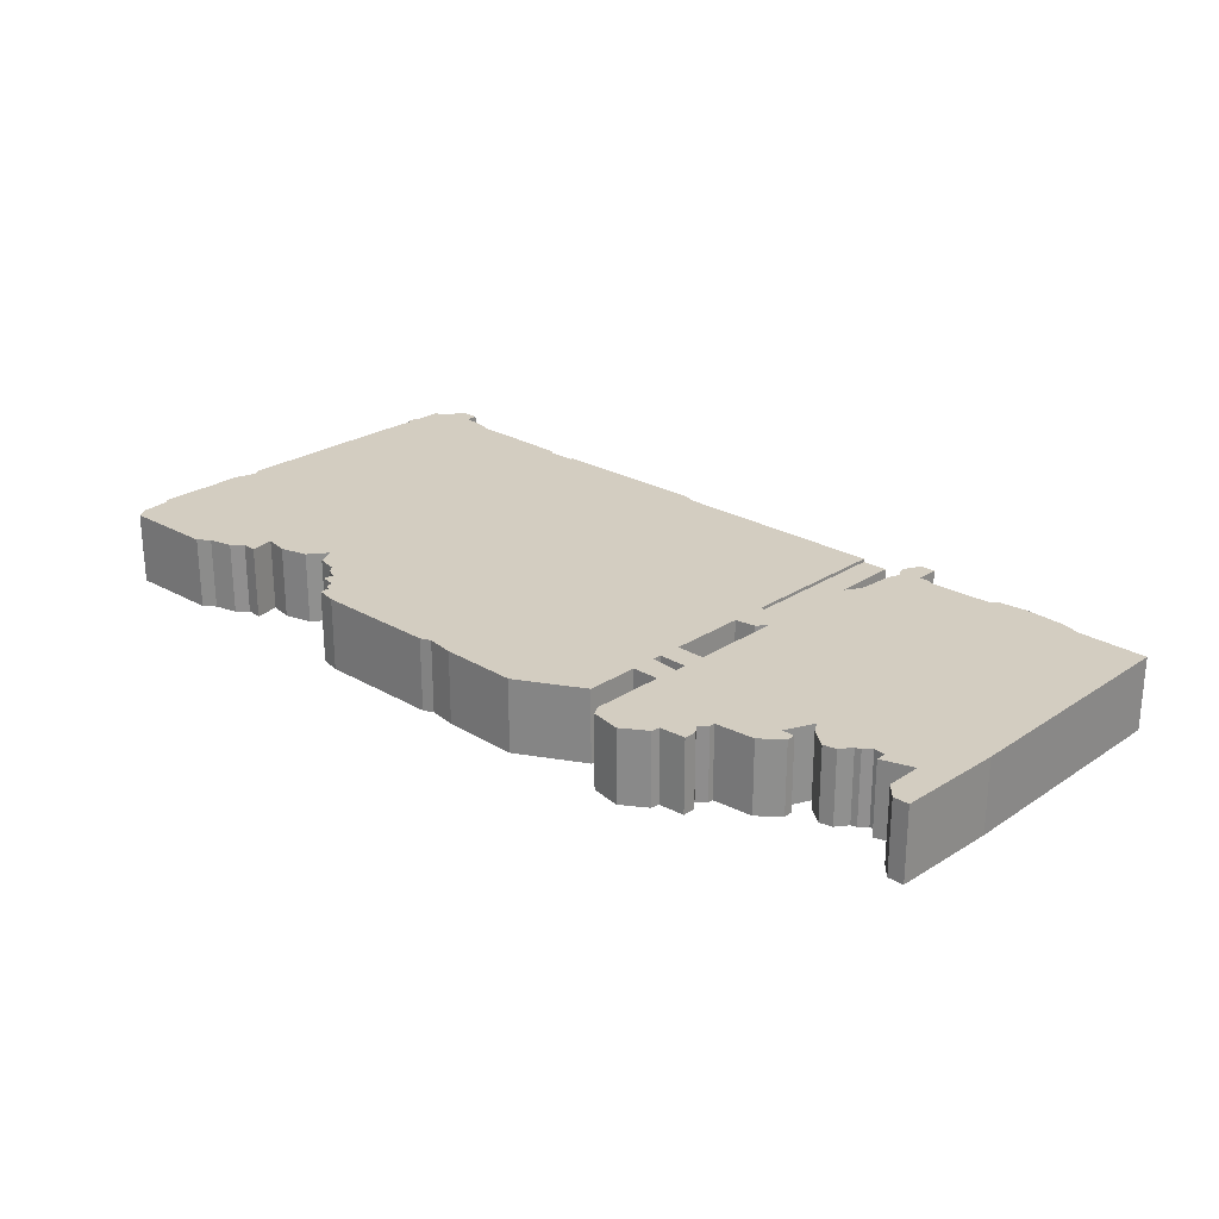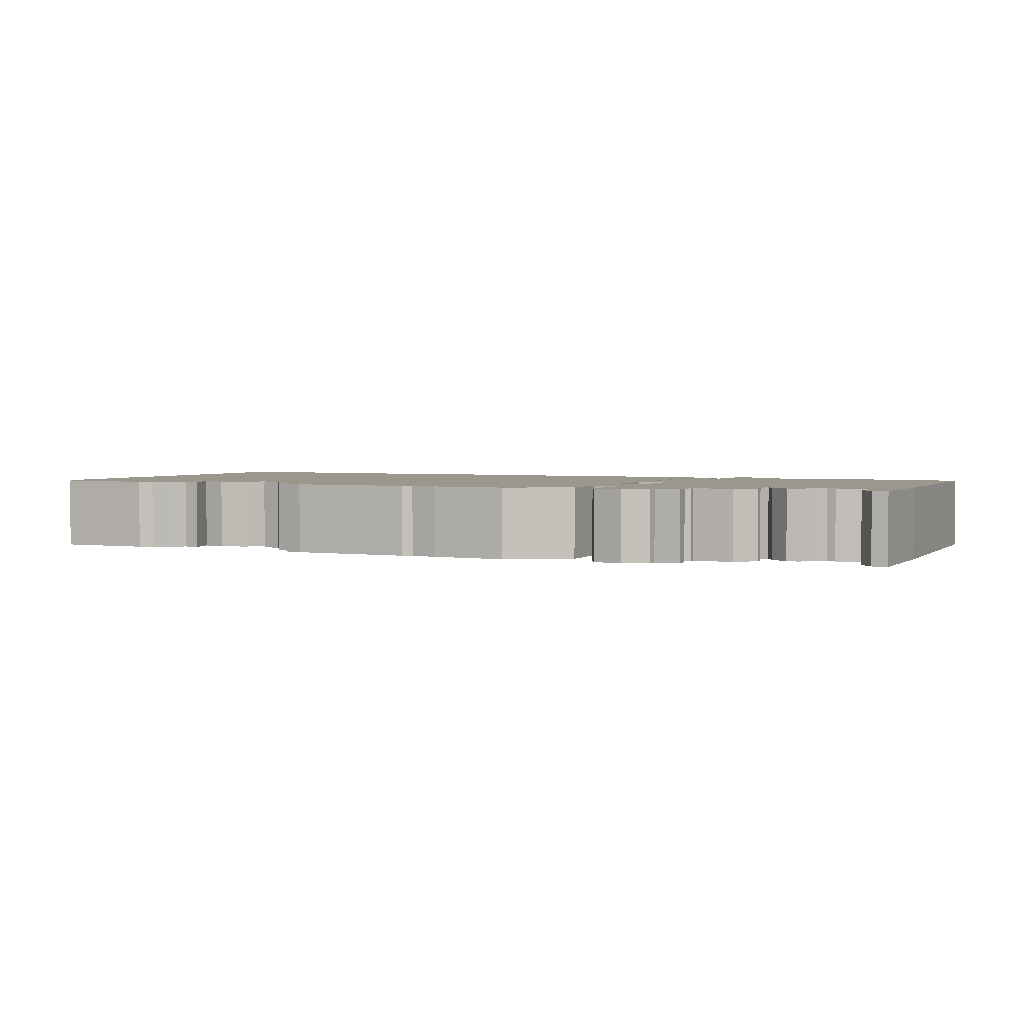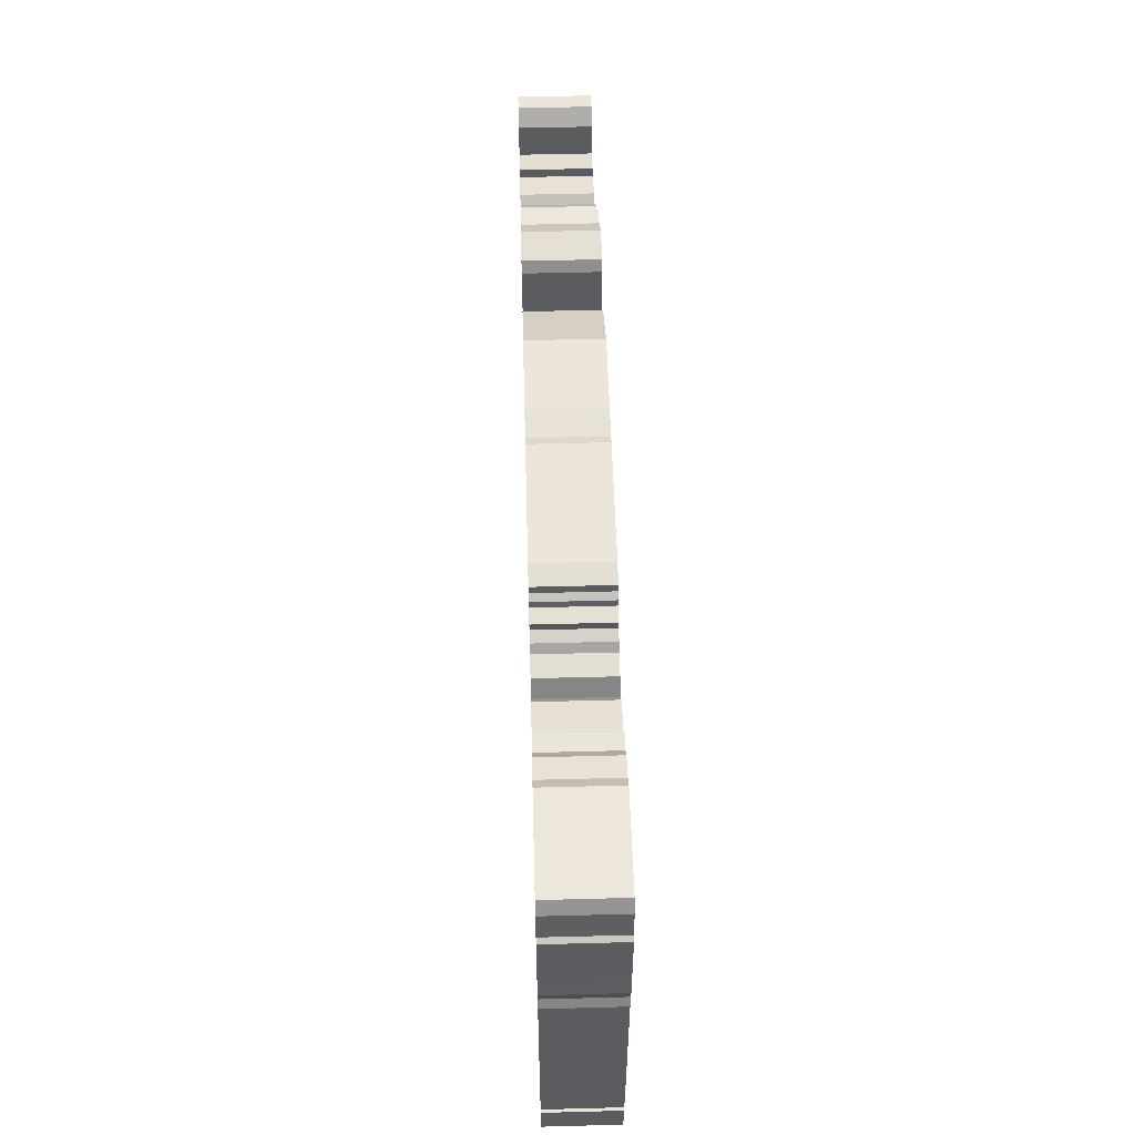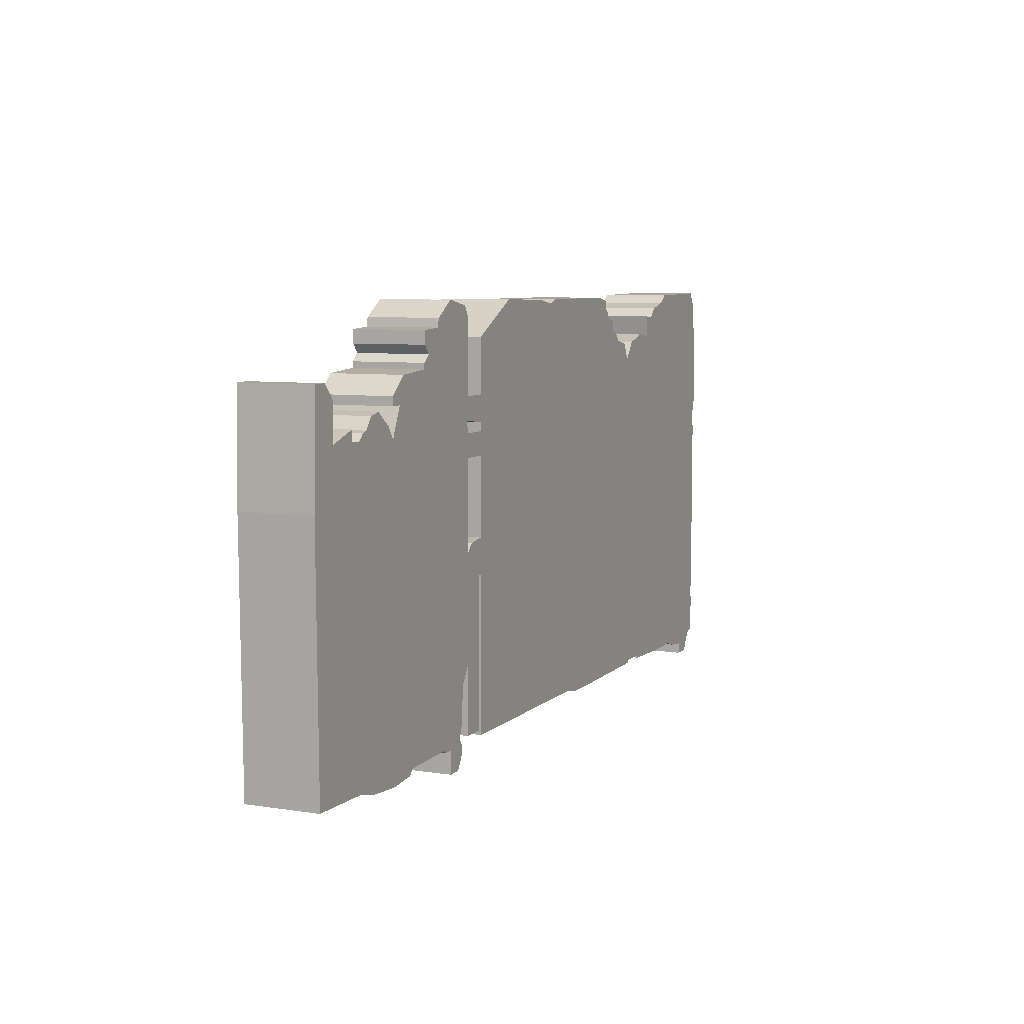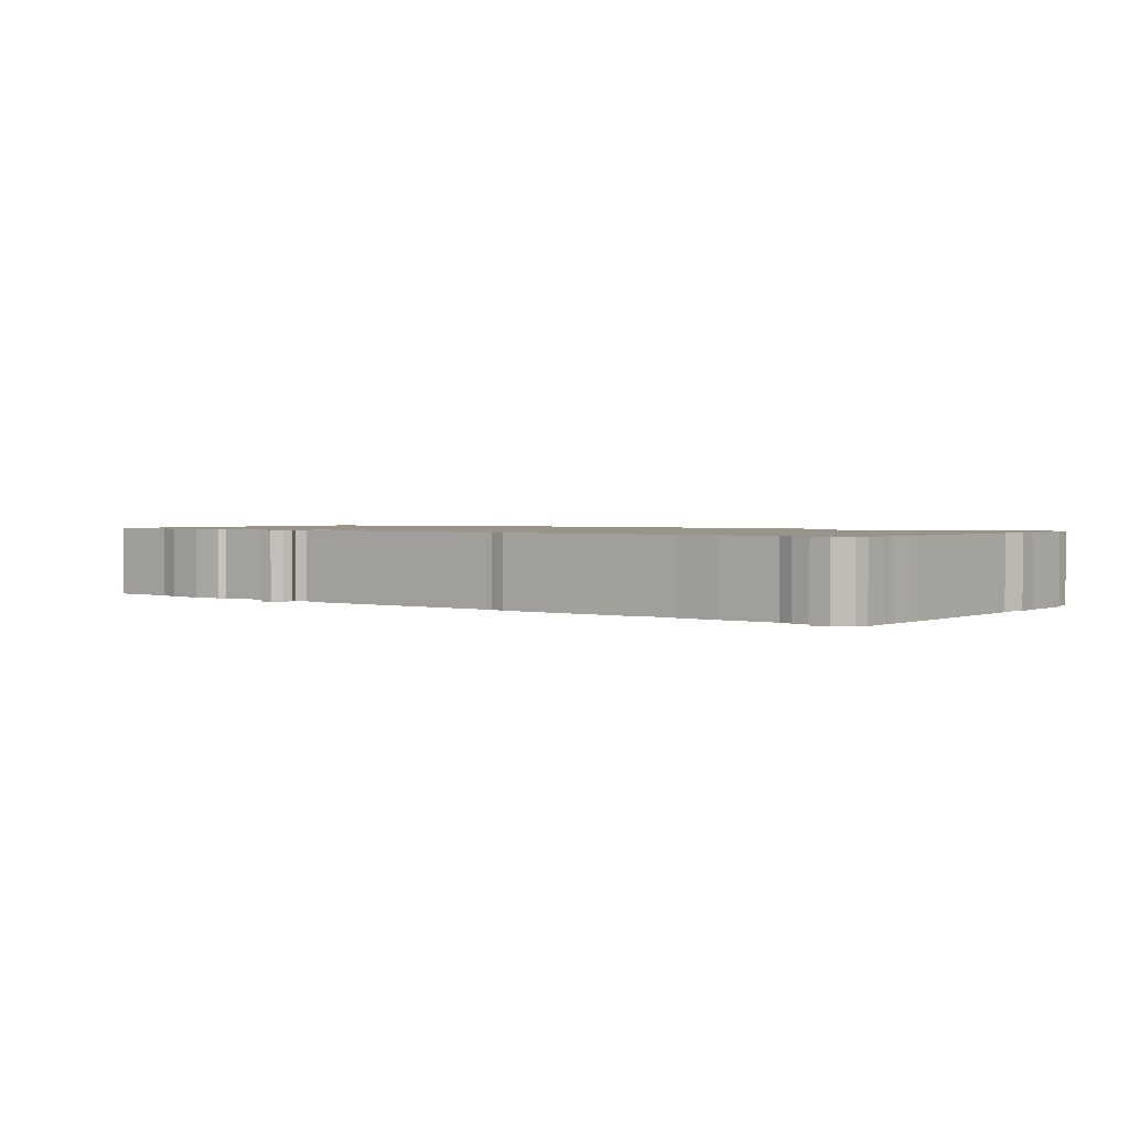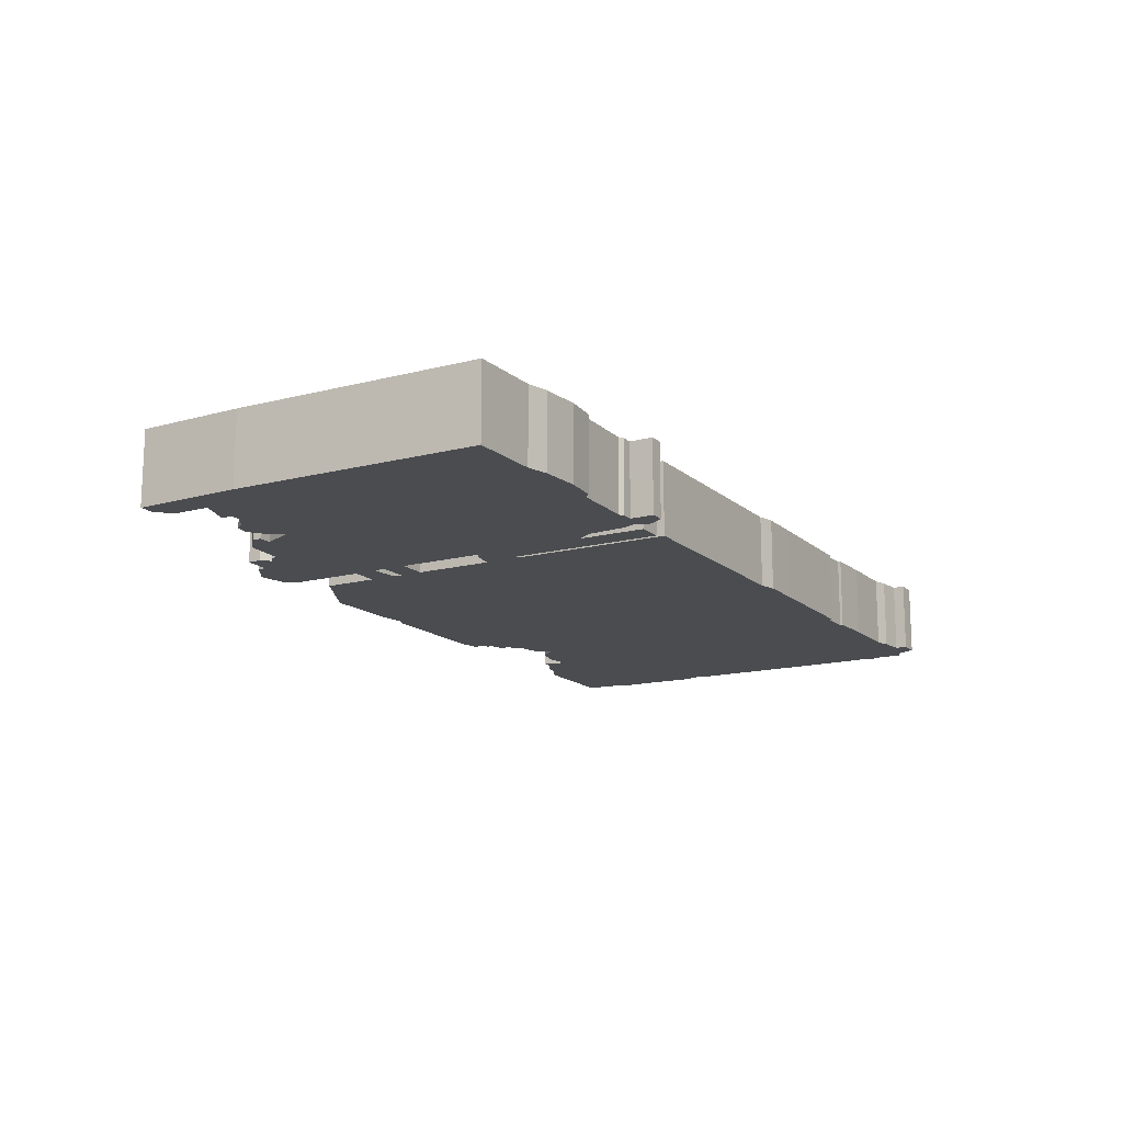
<metadata>
{"format":"obj","ext":"obj","renderer":"f3d","projection":"perspective","resolution":1024,"background":"white","views":[{"elev":24.8,"azim":-136.6,"up":"+Z"},{"elev":2.8,"azim":-155.7,"up":"+Z"},{"elev":54.6,"azim":88.4,"up":"+Y"},{"elev":7.1,"azim":-65.8,"up":"+Y"},{"elev":1.8,"azim":37.6,"up":"+Z"},{"elev":-14.7,"azim":-60.0,"up":"+Z"}]}
</metadata>
<code>
g sbg_cityforestunder_c_airconditioner03_03
v -1.65 2.94 0
v -1.66 2.88 0
v -1.84 2.87 0
v -1.84 2.78 0
v -1.79 2.72 0
v -1.85 2.67 0
v -1.85 2.63 0
v -2.13 2.61 0
v -2.27 2.49 0
v -2.27 2.43 0
v -2.18 2.43 0
v -2.27 2.23 0
v -2.32 2.31 0
v -2.45 2.41 0
v -2.54 2.39 0
v -2.6 2.31 0
v -2.64 2.3 0
v -2.69 2.25 0
v -2.77 2.26 0
v -2.77 2.33 0
v -2.99 2.26 0
v -2.99 2.51 0
v -3.08 2.61 0
v -3.19 2.61 0
v -3.21 1.88 0
v -3.19 0.18 0
v -2.71 0.17 0
v -2.56 0.13 0
v -2.29 0.11 0
v -2.08 0.13 0
v -2.04 0.17 0
v -1.61 0.18 0
v -1.58 0.16 0
v -1.5 0.16 0
v -1.5 0 0
v -1.4 0 0
v -1.35 0.07 0
v -1.33 0.14 0
v -1.37 0.21 0
v -1.34 0.29 0
v -1.32 0.55 0
v -1.25 0.66 0
v -1.25 0.2 0
v -1.07 0.2 0
v -1.07 1.24 0
v -1.04 1.24 0
v -1.04 0.16 0
v 0.47 0.16 0
v 0.59 0.13 0
v 0.87 0.13 0
v 1.71 0.14 0
v 1.71 0.16 0
v 1.92 0.16 0
v 1.92 0.14 0
v 2.23 0.13 0
v 2.65 0.13 0
v 2.75 0.1 0
v 2.92 0.08 0
v 2.92 0 0
v 3.06 0 0
v 3.14 0.14 0
v 3.21 0.16 0
v 3.21 0.36 0
v 3.23 0.36 0
v 3.23 0.44 0
v 3.21 0.44 0
v 3.22 0.72 0
v 3.22 1.92 0
v 3.19 1.98 0
v 3.24 2.14 0
v 3.23 2.32 0
v 3.23 2.74 0
v 3.2 2.76 0
v 3.18 2.96 0
v 3.13 3.04 0
v 2.48 3.03 0
v 2.4 2.97 0
v 2.24 2.93 0
v 2.17 2.86 0
v 2.06 2.87 0
v 2.09 2.7 0
v 1.93 2.73 0
v 1.74 2.68 0
v 1.64 2.55 0
v 1.58 2.67 0
v 1.44 2.7 0
v 1.4 2.75 0
v 1.33 2.78 0
v 1.34 2.85 0
v 1.24 2.87 0
v 1.23 2.91 0
v 1.19 2.94 0
v 1.19 3 0
v 1.05 3.03 0
v 0.2 3.03 0
v 0.13 3 0
v -0.06 3.03 0
v -0.59 3.04 0
v -1.04 2.8 0
v -1.04 2.43 0
v -1.23 2.43 0
v -1.23 2.94 0
v -1.27 3.01 0
v -1.48 3.05 0
v -1.04 2.03 0
v -1.04 1.49 0
v -1.18 1.47 0
v -1.24 1.41 0
v -1.24 2.03 0
v -1.04 2.25 0
v -1.04 2.19 0
v -1.24 2.19 0
v -1.24 2.27 0
v -1.65 2.94 0.5
v -1.66 2.88 0.5
v -1.84 2.87 0.5
v -1.84 2.78 0.5
v -1.79 2.72 0.5
v -1.85 2.67 0.5
v -1.85 2.63 0.5
v -2.13 2.61 0.5
v -2.27 2.49 0.5
v -2.27 2.43 0.5
v -2.18 2.43 0.5
v -2.27 2.23 0.5
v -2.32 2.31 0.5
v -2.45 2.41 0.5
v -2.54 2.39 0.5
v -2.6 2.31 0.5
v -2.64 2.3 0.5
v -2.69 2.25 0.5
v -2.77 2.26 0.5
v -2.77 2.33 0.5
v -2.99 2.26 0.5
v -2.99 2.51 0.5
v -3.08 2.61 0.5
v -3.19 2.61 0.5
v -3.21 1.88 0.5
v -3.19 0.18 0.5
v -2.71 0.17 0.5
v -2.56 0.13 0.5
v -2.29 0.11 0.5
v -2.08 0.13 0.5
v -2.04 0.17 0.5
v -1.61 0.18 0.5
v -1.58 0.16 0.5
v -1.5 0.16 0.5
v -1.5 0 0.5
v -1.4 0 0.5
v -1.35 0.07 0.5
v -1.33 0.14 0.5
v -1.37 0.21 0.5
v -1.34 0.29 0.5
v -1.32 0.55 0.5
v -1.25 0.66 0.5
v -1.25 0.2 0.5
v -1.07 0.2 0.5
v -1.07 1.24 0.5
v -1.04 1.24 0.5
v -1.04 0.16 0.5
v 0.47 0.16 0.5
v 0.59 0.13 0.5
v 0.87 0.13 0.5
v 1.71 0.14 0.5
v 1.71 0.16 0.5
v 1.92 0.16 0.5
v 1.92 0.14 0.5
v 2.23 0.13 0.5
v 2.65 0.13 0.5
v 2.75 0.1 0.5
v 2.92 0.08 0.5
v 2.92 0 0.5
v 3.06 0 0.5
v 3.14 0.14 0.5
v 3.21 0.16 0.5
v 3.21 0.36 0.5
v 3.23 0.36 0.5
v 3.23 0.44 0.5
v 3.21 0.44 0.5
v 3.22 0.72 0.5
v 3.22 1.92 0.5
v 3.19 1.98 0.5
v 3.24 2.14 0.5
v 3.23 2.32 0.5
v 3.23 2.74 0.5
v 3.2 2.76 0.5
v 3.18 2.96 0.5
v 3.13 3.04 0.5
v 2.48 3.03 0.5
v 2.4 2.97 0.5
v 2.24 2.93 0.5
v 2.17 2.86 0.5
v 2.06 2.87 0.5
v 2.09 2.7 0.5
v 1.93 2.73 0.5
v 1.74 2.68 0.5
v 1.64 2.55 0.5
v 1.58 2.67 0.5
v 1.44 2.7 0.5
v 1.4 2.75 0.5
v 1.33 2.78 0.5
v 1.34 2.85 0.5
v 1.24 2.87 0.5
v 1.23 2.91 0.5
v 1.19 2.94 0.5
v 1.19 3 0.5
v 1.05 3.03 0.5
v 0.2 3.03 0.5
v 0.13 3 0.5
v -0.06 3.03 0.5
v -0.59 3.04 0.5
v -1.04 2.8 0.5
v -1.04 2.43 0.5
v -1.23 2.43 0.5
v -1.23 2.94 0.5
v -1.27 3.01 0.5
v -1.48 3.05 0.5
v -1.04 2.03 0.5
v -1.04 1.49 0.5
v -1.18 1.47 0.5
v -1.24 1.41 0.5
v -1.24 2.03 0.5
v -1.04 2.25 0.5
v -1.04 2.19 0.5
v -1.24 2.19 0.5
v -1.24 2.27 0.5
g sbg_cityforestunder_c_airconditioner03_03_0
f 104 103 102
f 1 104 2
f 100 99 98
f 100 98 97
f 100 97 110
f 110 97 111
f 90 88 95
f 95 94 90
f 94 93 92
f 94 92 90
f 92 91 90
f 88 96 95
f 90 89 88
f 48 88 86
f 88 87 86
f 111 97 105
f 86 85 84
f 84 83 82
f 84 82 81
f 81 80 79
f 81 79 77
f 79 78 77
f 73 71 77
f 75 73 76
f 84 81 69
f 73 77 76
f 75 74 73
f 71 81 77
f 73 72 71
f 84 69 68
f 101 100 113
f 81 71 69
f 71 70 69
f 53 52 84
f 53 68 55
f 53 84 68
f 66 65 64
f 48 96 88
f 66 64 63
f 55 67 56
f 63 62 61
f 60 59 58
f 61 60 58
f 63 61 58
f 66 63 58
f 57 66 58
f 56 66 57
f 55 54 53
f 67 66 56
f 68 67 55
f 52 50 84
f 50 49 48
f 48 46 106
f 48 47 46
f 106 105 96
f 44 43 42
f 45 44 42
f 41 31 108
f 39 34 40
f 39 38 34
f 36 35 34
f 37 36 34
f 38 37 34
f 34 32 40
f 34 33 32
f 41 40 32
f 41 32 31
f 42 41 108
f 31 30 29
f 31 29 28
f 31 28 27
f 12 108 31
f 27 26 25
f 25 18 12
f 45 42 108
f 25 24 21
f 24 23 22
f 21 24 22
f 27 25 12
f 21 20 19
f 19 18 25
f 21 19 25
f 31 27 12
f 16 12 18
f 17 16 18
f 15 14 16
f 14 13 16
f 13 12 16
f 11 10 9
f 11 9 8
f 11 8 7
f 12 11 7
f 7 6 5
f 4 3 2
f 5 4 2
f 113 112 7
f 2 101 5
f 112 109 12
f 109 108 12
f 45 108 107
f 46 45 106
f 45 107 106
f 48 86 84
f 48 106 96
f 7 112 12
f 101 113 7
f 105 109 112
f 105 112 111
f 97 96 105
f 50 48 84
f 51 50 52
f 100 110 113
f 104 102 2
f 102 101 2
f 5 101 7
f 103 215 102
f 215 103 216
f 104 216 103
f 216 104 217
f 1 217 104
f 217 1 114
f 2 114 1
f 114 2 115
f 99 211 98
f 211 99 212
f 100 212 99
f 212 100 213
f 98 210 97
f 210 98 211
f 111 223 110
f 223 111 224
f 95 207 94
f 207 95 208
f 93 205 92
f 205 93 206
f 94 206 93
f 206 94 207
f 91 203 90
f 203 91 204
f 92 204 91
f 204 92 205
f 96 208 95
f 208 96 209
f 89 201 88
f 201 89 202
f 90 202 89
f 202 90 203
f 87 199 86
f 199 87 200
f 88 200 87
f 200 88 201
f 85 197 84
f 197 85 198
f 86 198 85
f 198 86 199
f 83 195 82
f 195 83 196
f 84 196 83
f 196 84 197
f 82 194 81
f 194 82 195
f 80 192 79
f 192 80 193
f 81 193 80
f 193 81 194
f 78 190 77
f 190 78 191
f 79 191 78
f 191 79 192
f 76 188 75
f 188 76 189
f 77 189 76
f 189 77 190
f 74 186 73
f 186 74 187
f 75 187 74
f 187 75 188
f 72 184 71
f 184 72 185
f 73 185 72
f 185 73 186
f 69 181 68
f 181 69 182
f 101 213 100
f 213 101 214
f 70 182 69
f 182 70 183
f 71 183 70
f 183 71 184
f 53 165 52
f 165 53 166
f 65 177 64
f 177 65 178
f 66 178 65
f 178 66 179
f 64 176 63
f 176 64 177
f 56 168 55
f 168 56 169
f 62 174 61
f 174 62 175
f 63 175 62
f 175 63 176
f 59 171 58
f 171 59 172
f 60 172 59
f 172 60 173
f 61 173 60
f 173 61 174
f 58 170 57
f 170 58 171
f 57 169 56
f 169 57 170
f 54 166 53
f 166 54 167
f 55 167 54
f 167 55 168
f 67 179 66
f 179 67 180
f 68 180 67
f 180 68 181
f 49 161 48
f 161 49 162
f 50 162 49
f 162 50 163
f 47 159 46
f 159 47 160
f 48 160 47
f 160 48 161
f 106 218 105
f 218 106 219
f 43 155 42
f 155 43 156
f 44 156 43
f 156 44 157
f 45 157 44
f 157 45 158
f 40 152 39
f 152 40 153
f 39 151 38
f 151 39 152
f 35 147 34
f 147 35 148
f 36 148 35
f 148 36 149
f 37 149 36
f 149 37 150
f 38 150 37
f 150 38 151
f 33 145 32
f 145 33 146
f 34 146 33
f 146 34 147
f 41 153 40
f 153 41 154
f 32 144 31
f 144 32 145
f 42 154 41
f 154 42 155
f 30 142 29
f 142 30 143
f 31 143 30
f 143 31 144
f 29 141 28
f 141 29 142
f 28 140 27
f 140 28 141
f 26 138 25
f 138 26 139
f 27 139 26
f 139 27 140
f 25 137 24
f 137 25 138
f 23 135 22
f 135 23 136
f 24 136 23
f 136 24 137
f 22 134 21
f 134 22 135
f 20 132 19
f 132 20 133
f 21 133 20
f 133 21 134
f 19 131 18
f 131 19 132
f 17 129 16
f 129 17 130
f 18 130 17
f 130 18 131
f 15 127 14
f 127 15 128
f 16 128 15
f 128 16 129
f 14 126 13
f 126 14 127
f 13 125 12
f 125 13 126
f 10 122 9
f 122 10 123
f 11 123 10
f 123 11 124
f 9 121 8
f 121 9 122
f 8 120 7
f 120 8 121
f 12 124 11
f 124 12 125
f 6 118 5
f 118 6 119
f 7 119 6
f 119 7 120
f 3 115 2
f 115 3 116
f 4 116 3
f 116 4 117
f 5 117 4
f 117 5 118
f 113 225 112
f 225 113 226
f 109 221 108
f 221 109 222
f 108 220 107
f 220 108 221
f 46 158 45
f 158 46 159
f 107 219 106
f 219 107 220
f 105 222 109
f 222 105 218
f 112 224 111
f 224 112 225
f 97 209 96
f 209 97 210
f 51 163 50
f 163 51 164
f 52 164 51
f 164 52 165
f 110 226 113
f 226 110 223
f 102 214 101
f 214 102 215
f 215 216 217
f 115 217 114
f 211 212 213
f 210 211 213
f 223 210 213
f 224 210 223
f 208 201 203
f 203 207 208
f 205 206 207
f 203 205 207
f 203 204 205
f 208 209 201
f 201 202 203
f 199 201 161
f 199 200 201
f 218 210 224
f 197 198 199
f 195 196 197
f 194 195 197
f 192 193 194
f 190 192 194
f 190 191 192
f 190 184 186
f 189 186 188
f 182 194 197
f 189 190 186
f 186 187 188
f 190 194 184
f 184 185 186
f 181 182 197
f 226 213 214
f 182 184 194
f 182 183 184
f 197 165 166
f 168 181 166
f 181 197 166
f 177 178 179
f 201 209 161
f 176 177 179
f 169 180 168
f 174 175 176
f 171 172 173
f 171 173 174
f 171 174 176
f 171 176 179
f 171 179 170
f 170 179 169
f 166 167 168
f 169 179 180
f 168 180 181
f 197 163 165
f 161 162 163
f 219 159 161
f 159 160 161
f 209 218 219
f 155 156 157
f 155 157 158
f 221 144 154
f 153 147 152
f 147 151 152
f 147 148 149
f 147 149 150
f 147 150 151
f 153 145 147
f 145 146 147
f 145 153 154
f 144 145 154
f 221 154 155
f 142 143 144
f 141 142 144
f 140 141 144
f 144 221 125
f 138 139 140
f 125 131 138
f 221 155 158
f 134 137 138
f 135 136 137
f 135 137 134
f 125 138 140
f 132 133 134
f 138 131 132
f 138 132 134
f 125 140 144
f 131 125 129
f 131 129 130
f 129 127 128
f 129 126 127
f 129 125 126
f 122 123 124
f 121 122 124
f 120 121 124
f 120 124 125
f 118 119 120
f 115 116 117
f 115 117 118
f 120 225 226
f 118 214 115
f 125 222 225
f 125 221 222
f 220 221 158
f 219 158 159
f 219 220 158
f 197 199 161
f 209 219 161
f 125 225 120
f 120 226 214
f 225 222 218
f 224 225 218
f 218 209 210
f 197 161 163
f 165 163 164
f 226 223 213
f 115 215 217
f 115 214 215
f 120 214 118

</code>
